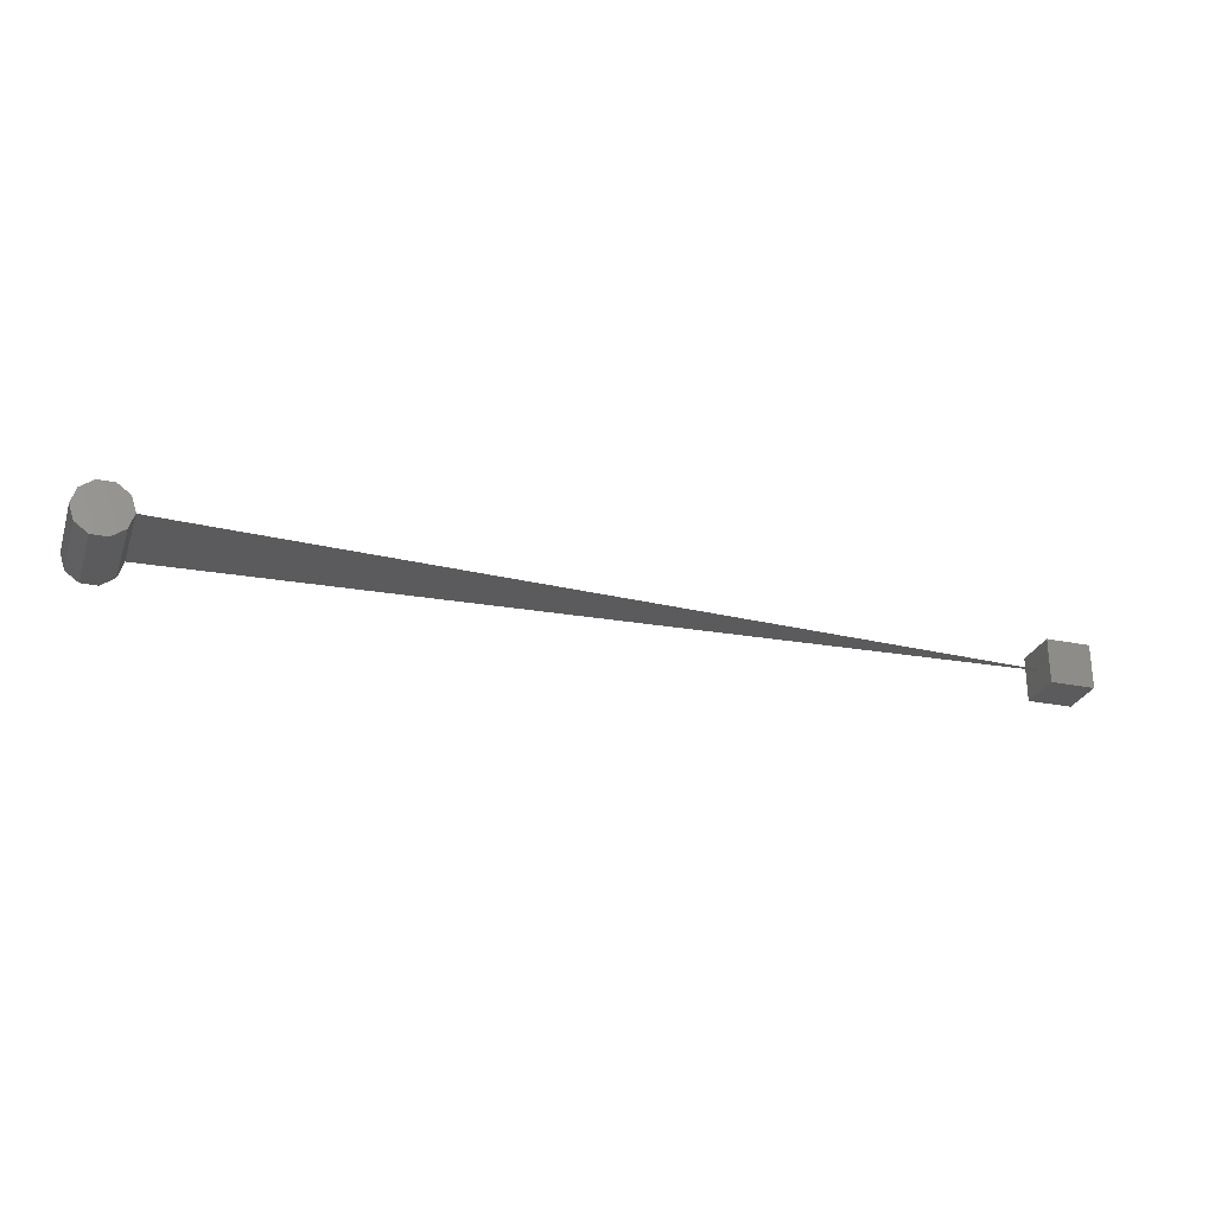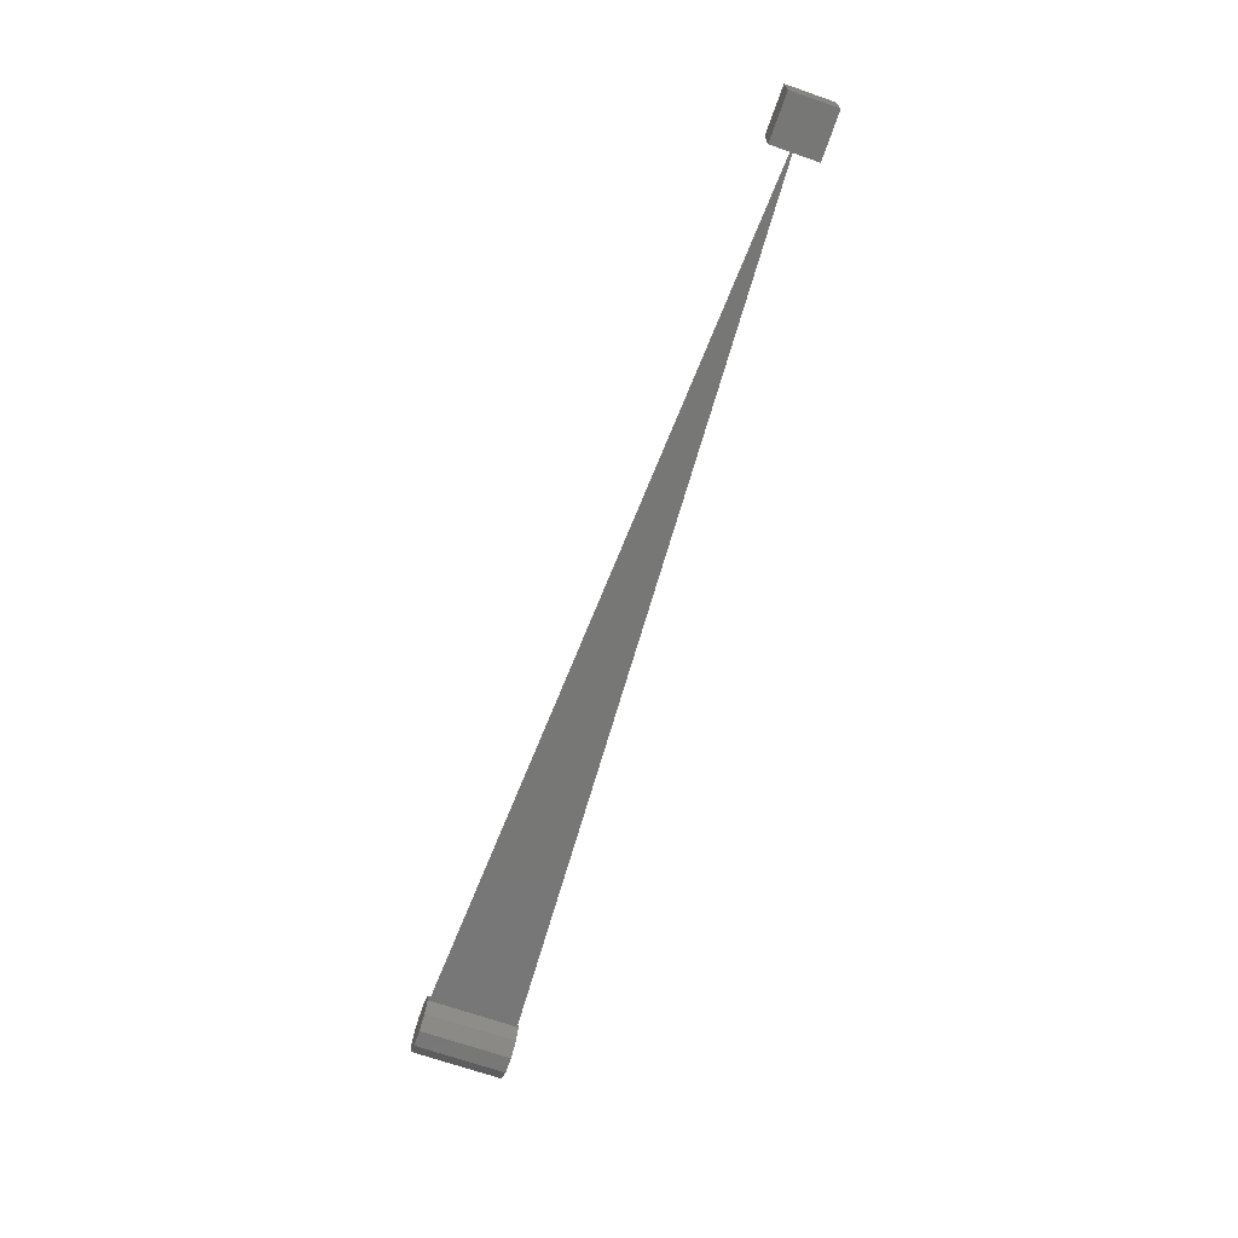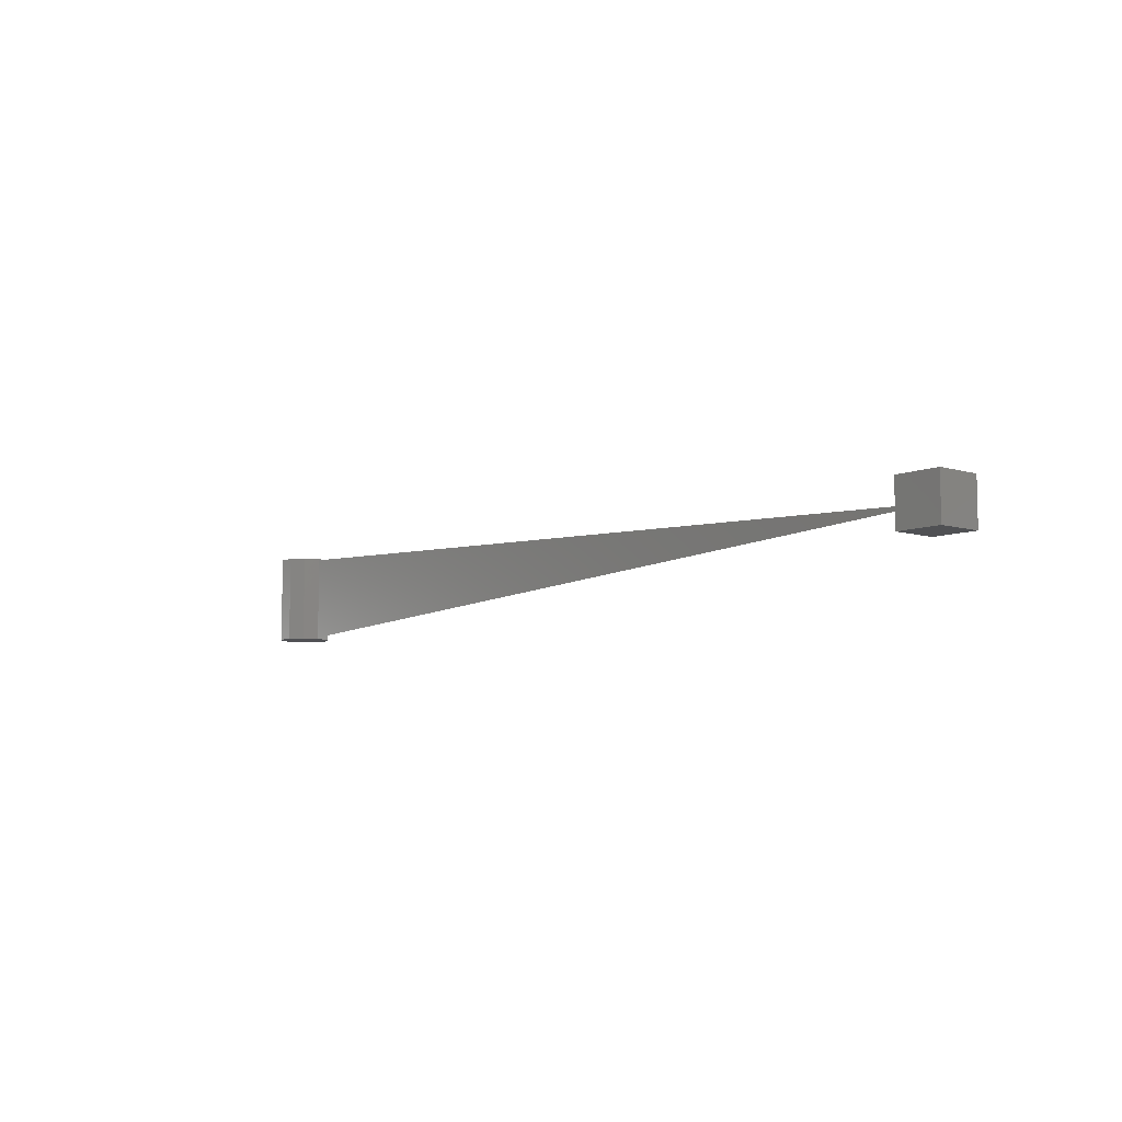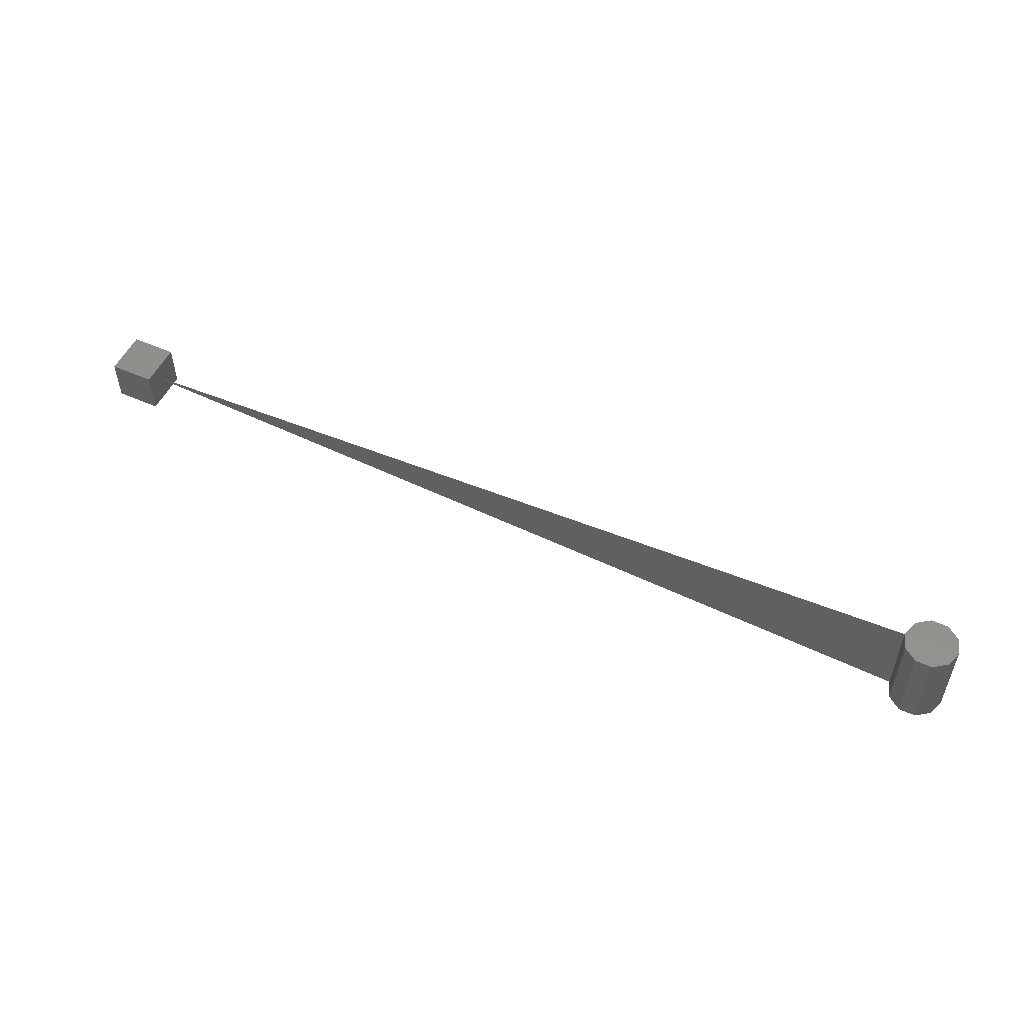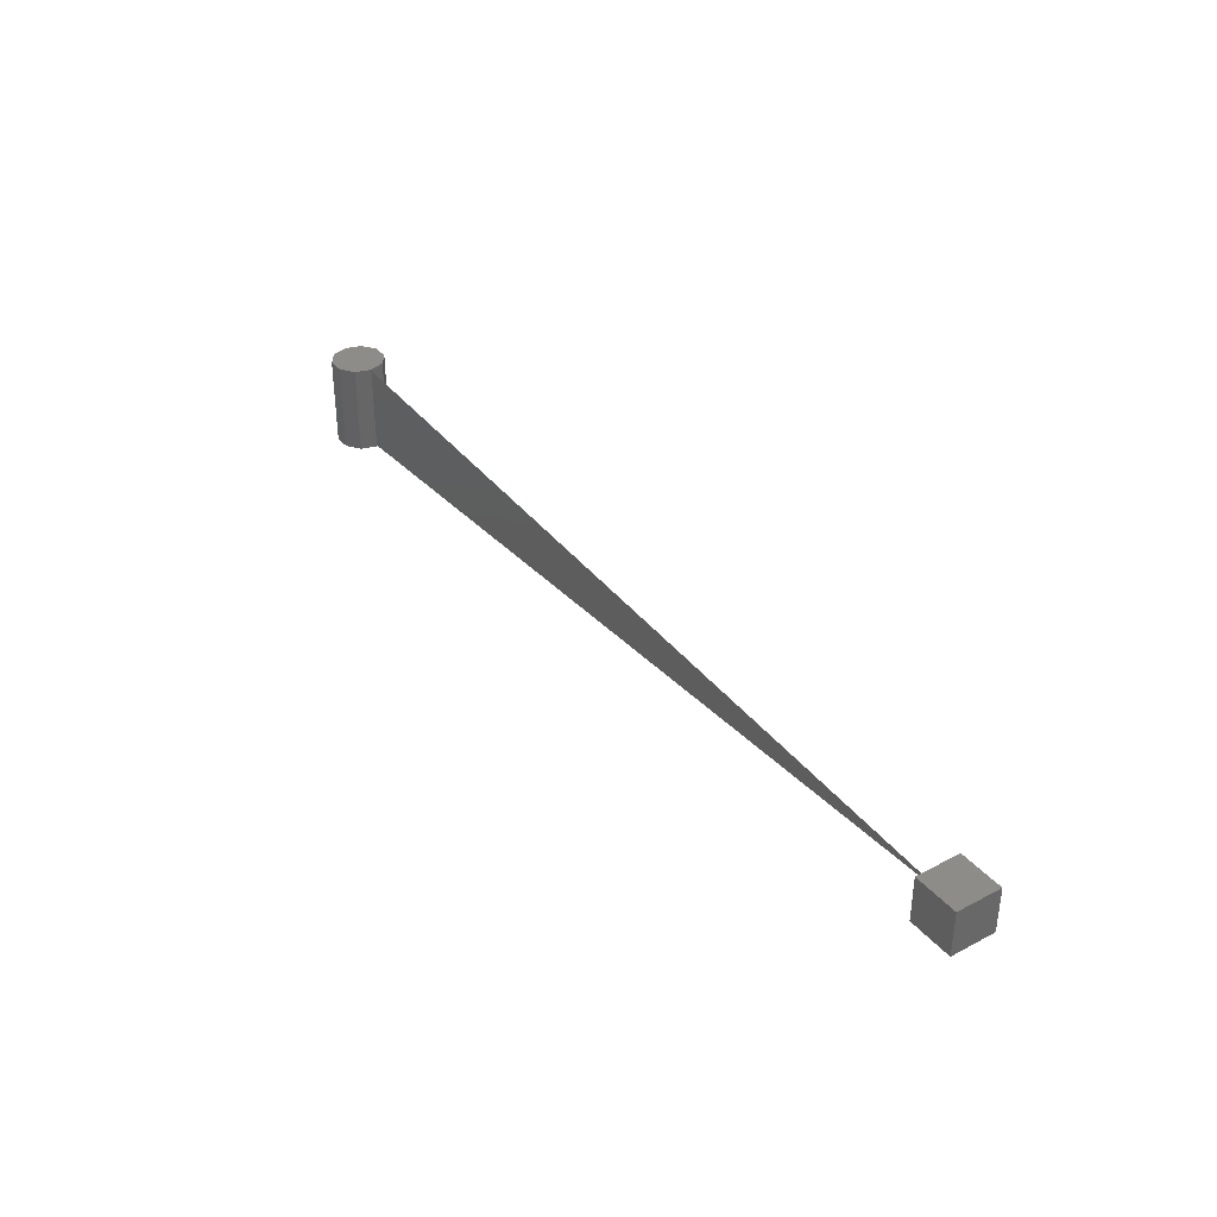
<metadata>
{"format":"stl","ext":"stl","renderer":"f3d","projection":"perspective","resolution":1024,"background":"white","views":[{"elev":-27.1,"azim":162.3,"up":"+Y"},{"elev":-69.7,"azim":-109.1,"up":"+Y"},{"elev":-7.6,"azim":-130.3,"up":"+Z"},{"elev":52.9,"azim":25.5,"up":"+Z"},{"elev":35.9,"azim":-124.5,"up":"+Z"}]}
</metadata>
<code>
# stl→obj: 33 verts, 56 faces
v -2.5 -2.5 -2.5
v -2.5 2.5 -2.5
v 2.5 2.5 -2.5
v 2.5 -2.5 -2.5
v 2.5 2.5 2.5
v -2.5 2.5 2.5
v -2.5 -2.5 2.5
v 2.5 -2.5 2.5
v 103 0 -5
v 102.4 1.763 -5
v 102.4 1.763 5
v 103 0 5
v 100 0 5
v 100 0 -5
v 100.9 2.853 -5
v 100.9 2.853 5
v 99.07 2.853 -5
v 99.07 2.853 5
v 97.57 1.763 -5
v 97.57 1.763 5
v 97 3.674e-16 -5
v 97 3.674e-16 5
v 97.57 -1.763 -5
v 97.57 -1.763 5
v 99.07 -2.853 -5
v 99.07 -2.853 5
v 100.9 -2.853 -5
v 100.9 -2.853 5
v 102.4 -1.763 -5
v 102.4 -1.763 5
v 103 -7.348e-16 -5
v 103 -7.348e-16 5
v 0 0 0
f 1 2 3
f 3 4 1
f 5 6 7
f 7 8 5
f 2 6 5
f 5 3 2
f 1 4 8
f 8 7 1
f 3 5 8
f 8 4 3
f 2 1 7
f 7 6 2
f 9 10 11
f 11 12 9
f 12 11 13
f 9 14 10
f 10 15 16
f 16 11 10
f 11 16 13
f 10 14 15
f 15 17 18
f 18 16 15
f 16 18 13
f 15 14 17
f 17 19 20
f 20 18 17
f 18 20 13
f 17 14 19
f 19 21 22
f 22 20 19
f 20 22 13
f 19 14 21
f 21 23 24
f 24 22 21
f 22 24 13
f 21 14 23
f 23 25 26
f 26 24 23
f 24 26 13
f 23 14 25
f 25 27 28
f 28 26 25
f 26 28 13
f 25 14 27
f 27 29 30
f 30 28 27
f 28 30 13
f 27 14 29
f 29 31 32
f 32 30 29
f 30 32 13
f 29 14 31
f 31 33 33
f 33 32 31
f 32 33 13
f 31 14 33

</code>
